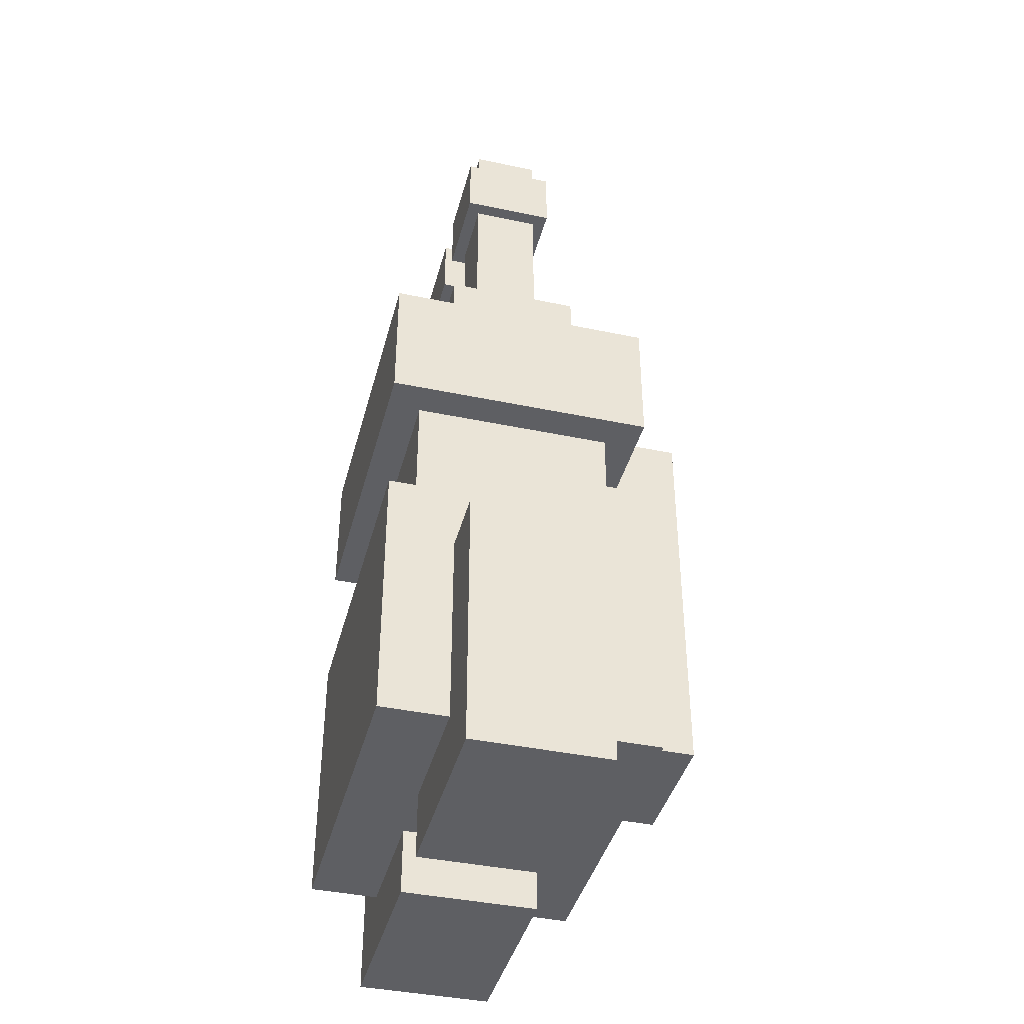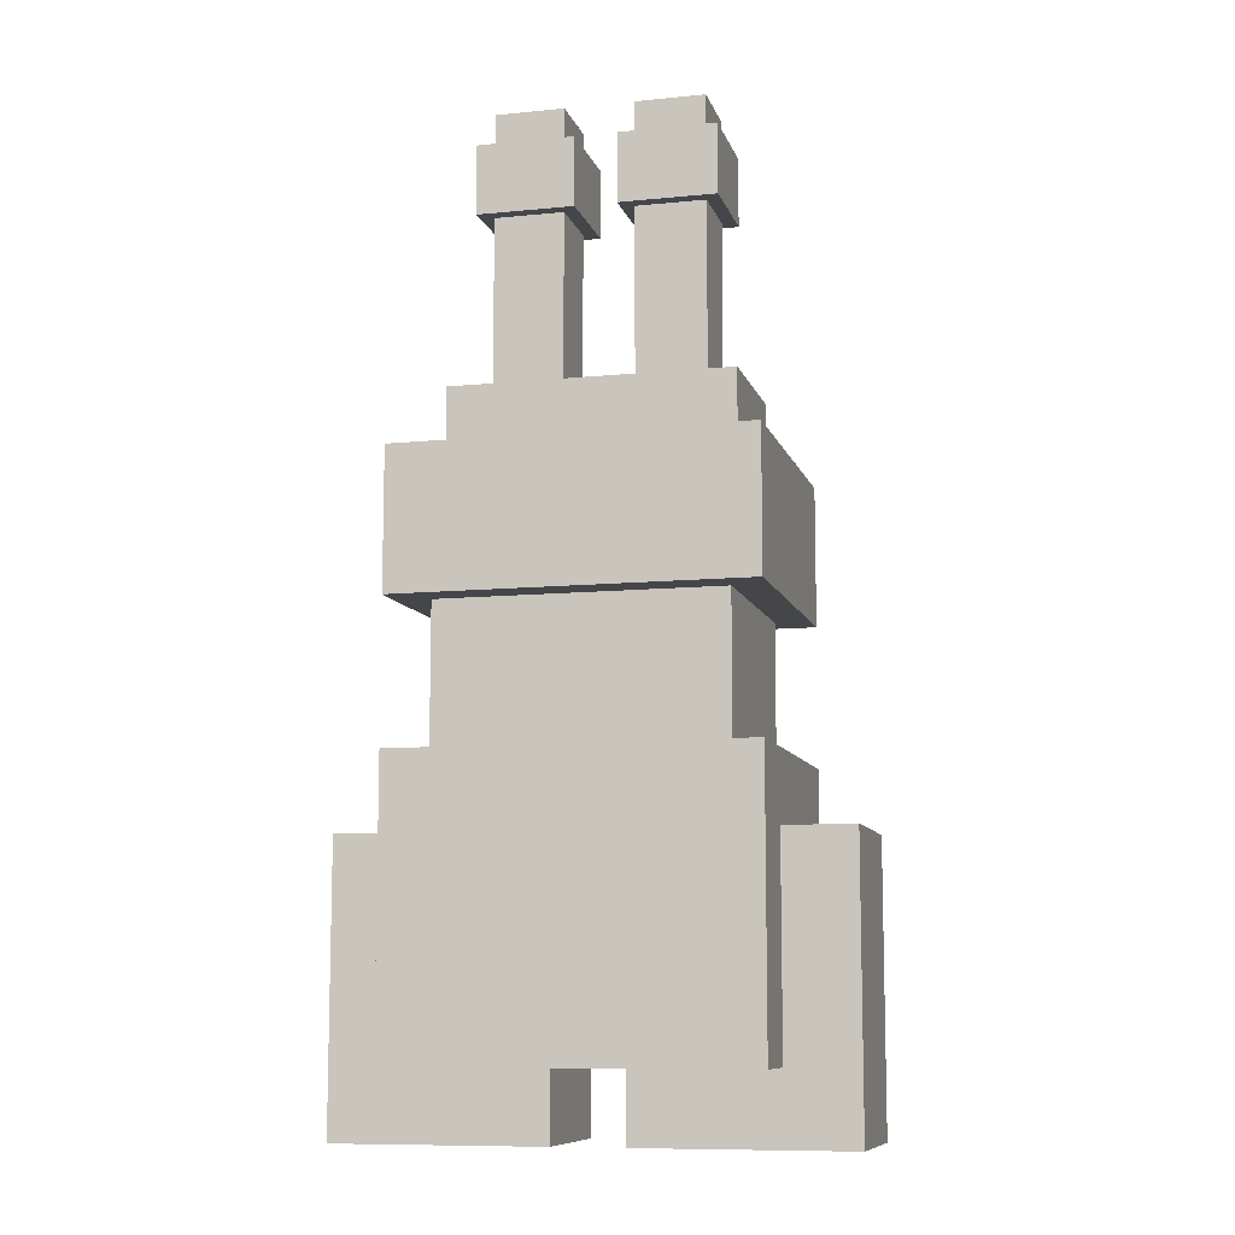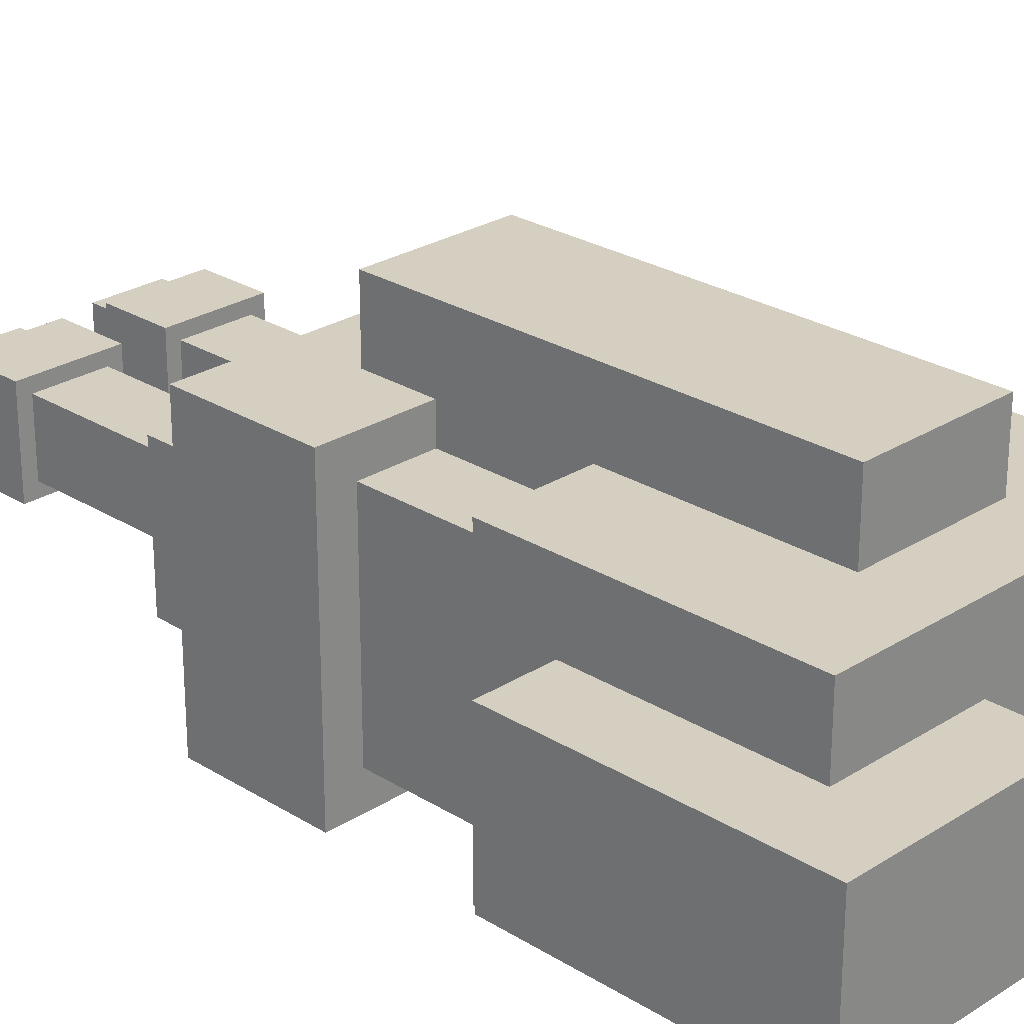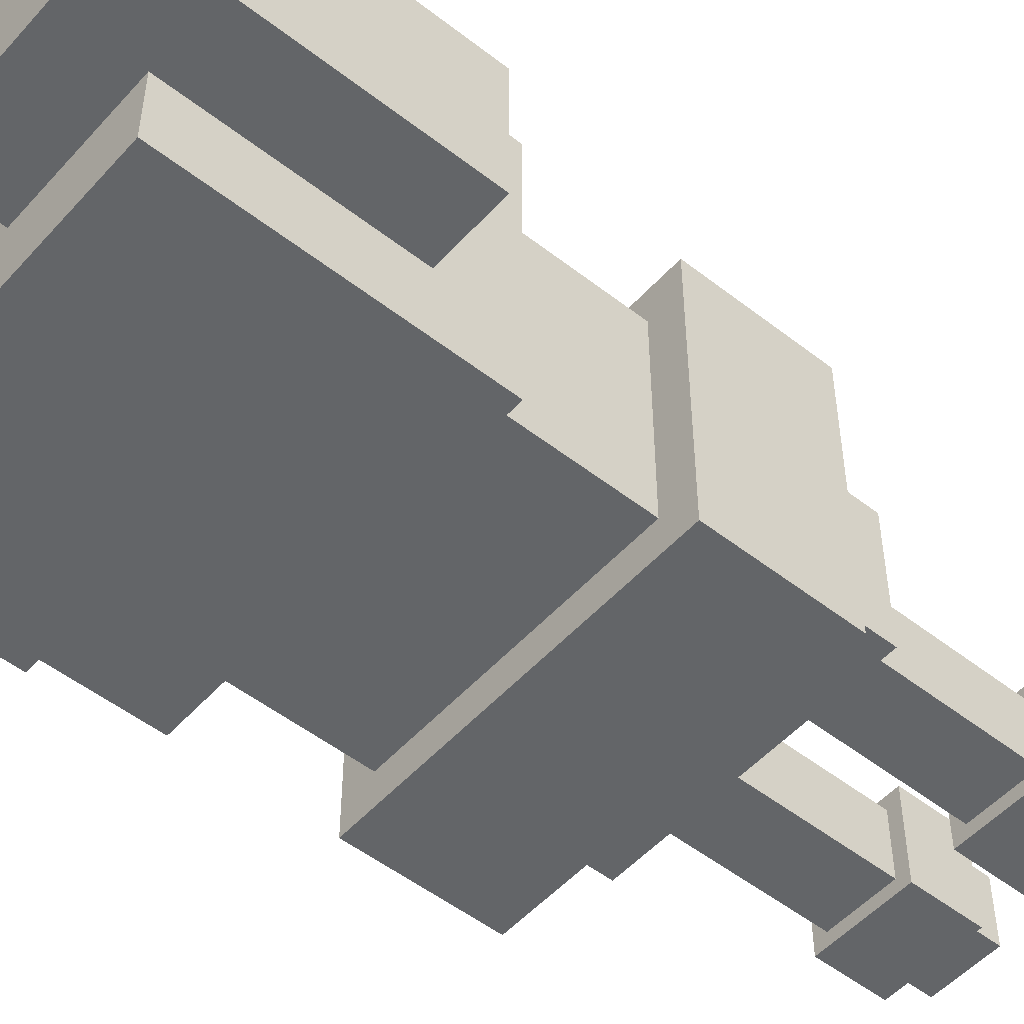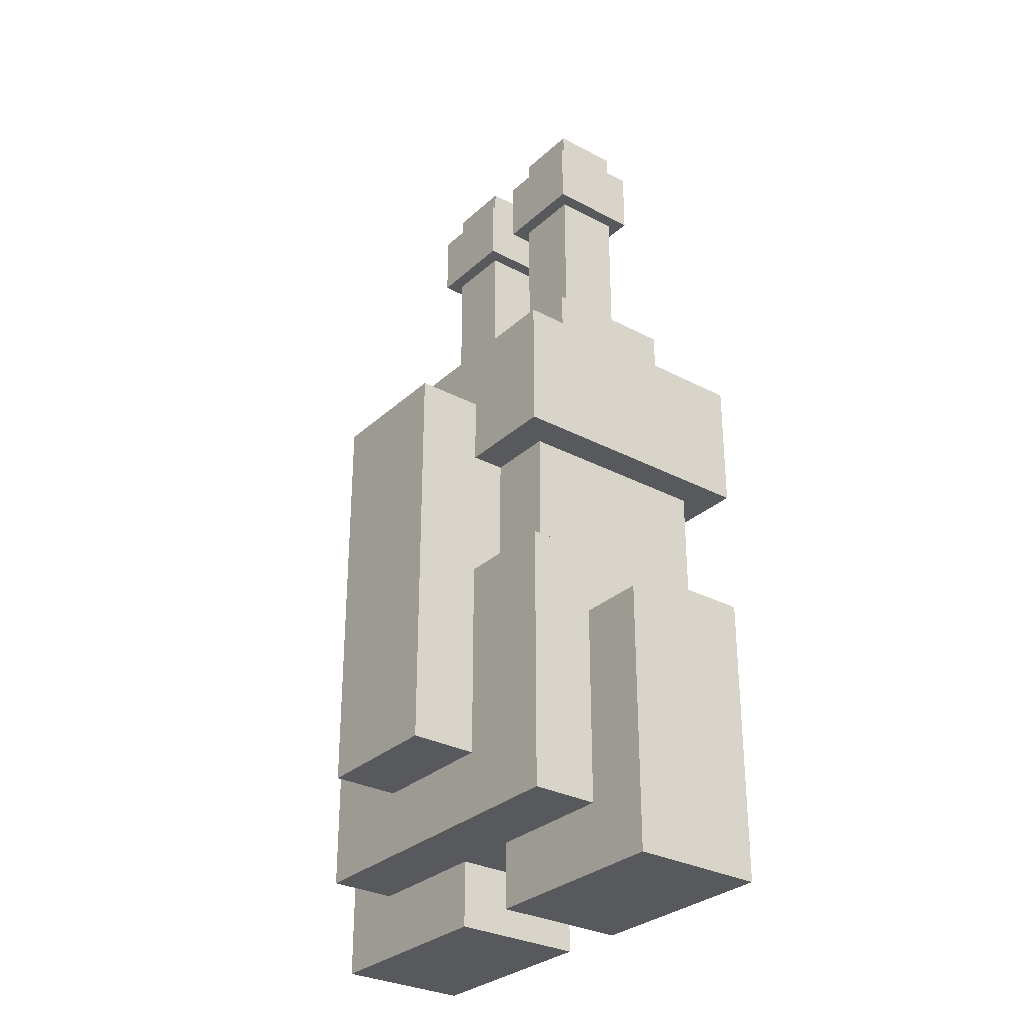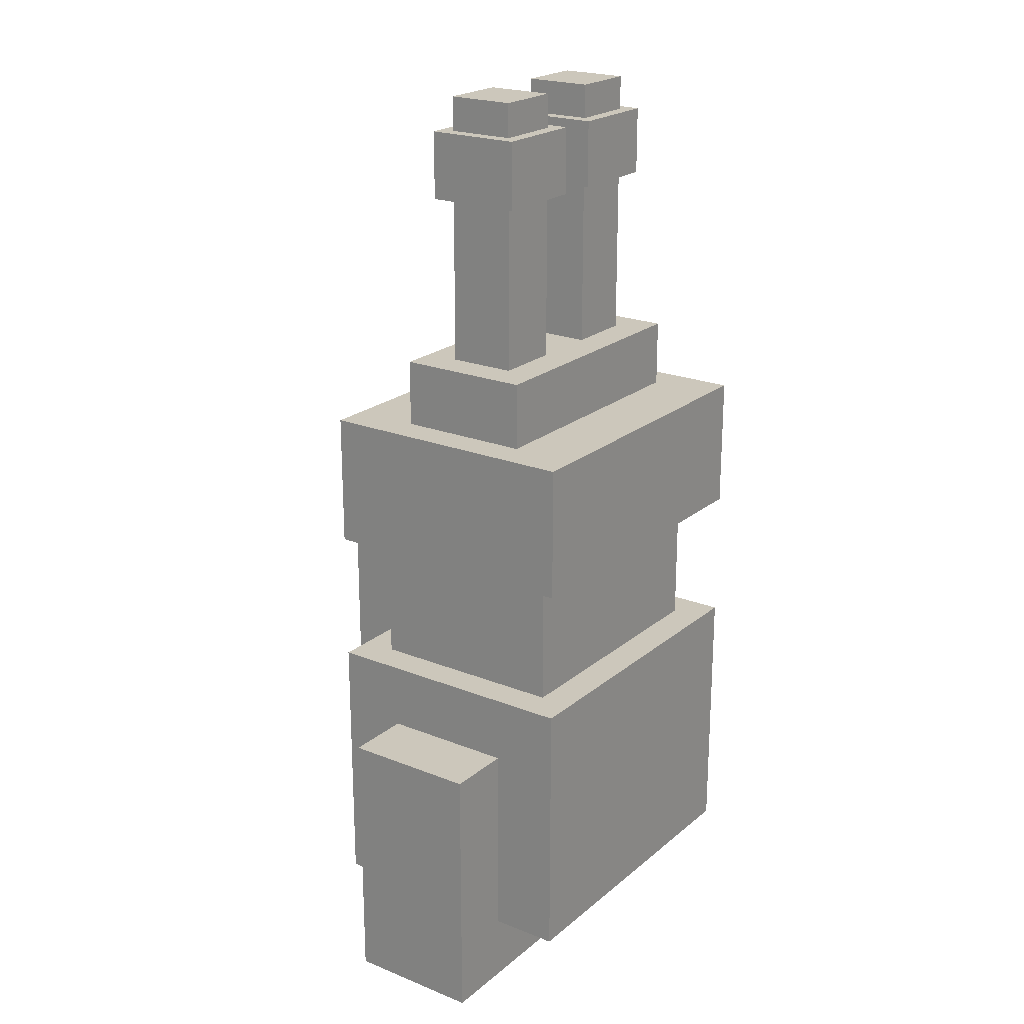
<metadata>
{"format":"obj","ext":"obj","renderer":"f3d","projection":"perspective","resolution":1024,"background":"white","views":[{"elev":-40.6,"azim":75.6,"up":"+Z"},{"elev":-9.6,"azim":14.4,"up":"+Z"},{"elev":25.9,"azim":134.7,"up":"+Y"},{"elev":-51.4,"azim":-130.3,"up":"+Y"},{"elev":-30.1,"azim":-127.6,"up":"+Z"},{"elev":21.6,"azim":-54.7,"up":"+Z"}]}
</metadata>
<code>
v 0.1562 0.625 0
v -0.1562 0.625 0
v -0.1562 0.375 0
v 0.1562 0.375 0
v -0.1562 0.625 -0.25
v 0.1562 0.625 -0.25
v 0.1562 0.375 -0.25
v -0.1562 0.375 -0.25
v 0.1562 0.625 -0.25
v 0.1562 0.625 0
v 0.1562 0.375 0
v 0.1562 0.375 -0.25
v 0.1562 0.375 0
v -0.1562 0.375 0
v -0.1562 0.375 -0.25
v 0.1562 0.375 -0.25
v -0.1562 0.625 0
v -0.1562 0.625 -0.25
v -0.1562 0.375 -0.25
v -0.1562 0.375 0
v 0.1562 0.625 -0.25
v -0.1562 0.625 -0.25
v -0.1562 0.625 0
v 0.1562 0.625 0
f 1 3 4
f 1 2 3
f 5 7 8
f 5 6 7
f 9 11 12
f 9 10 11
f 13 15 16
f 13 14 15
f 17 19 20
f 17 18 19
f 21 23 24
f 21 22 23
v 0.125 0.5625 0.3125
v -0.125 0.5625 0.3125
v -0.125 0.4375 0.3125
v 0.125 0.4375 0.3125
v -0.125 0.5625 0.25
v 0.125 0.5625 0.25
v 0.125 0.4375 0.25
v -0.125 0.4375 0.25
v 0.125 0.5625 0.25
v 0.125 0.5625 0.3125
v 0.125 0.4375 0.3125
v 0.125 0.4375 0.25
v 0.125 0.4375 0.3125
v -0.125 0.4375 0.3125
v -0.125 0.4375 0.25
v 0.125 0.4375 0.25
v -0.125 0.5625 0.3125
v -0.125 0.5625 0.25
v -0.125 0.4375 0.25
v -0.125 0.4375 0.3125
v 0.125 0.5625 0.25
v -0.125 0.5625 0.25
v -0.125 0.5625 0.3125
v 0.125 0.5625 0.3125
f 25 27 28
f 25 26 27
f 29 31 32
f 29 30 31
f 33 35 36
f 33 34 35
f 37 39 40
f 37 38 39
f 41 43 44
f 41 42 43
f 45 47 48
f 45 46 47
v -0.03125 0.5312 0.5625
v -0.09375 0.5312 0.5625
v -0.09375 0.4688 0.5625
v -0.03125 0.4688 0.5625
v -0.09375 0.5312 0.3125
v -0.03125 0.5312 0.3125
v -0.03125 0.4688 0.3125
v -0.09375 0.4688 0.3125
v -0.03125 0.5312 0.3125
v -0.03125 0.5312 0.5625
v -0.03125 0.4688 0.5625
v -0.03125 0.4688 0.3125
v -0.03125 0.4688 0.5625
v -0.09375 0.4688 0.5625
v -0.09375 0.4688 0.3125
v -0.03125 0.4688 0.3125
v -0.09375 0.5312 0.5625
v -0.09375 0.5312 0.3125
v -0.09375 0.4688 0.3125
v -0.09375 0.4688 0.5625
v -0.03125 0.5312 0.3125
v -0.09375 0.5312 0.3125
v -0.09375 0.5312 0.5625
v -0.03125 0.5312 0.5625
f 49 51 52
f 49 50 51
f 53 55 56
f 53 54 55
f 57 59 60
f 57 58 59
f 61 63 64
f 61 62 63
f 65 67 68
f 65 66 67
f 69 71 72
f 69 70 71
v -0.01875 0.5437 0.5312
v -0.1062 0.5437 0.5312
v -0.1062 0.4562 0.5312
v -0.01875 0.4562 0.5312
v -0.1062 0.5437 0.4688
v -0.01875 0.5437 0.4688
v -0.01875 0.4562 0.4688
v -0.1062 0.4562 0.4688
v -0.01875 0.5437 0.4688
v -0.01875 0.5437 0.5312
v -0.01875 0.4562 0.5312
v -0.01875 0.4562 0.4688
v -0.01875 0.4562 0.5312
v -0.1062 0.4562 0.5312
v -0.1062 0.4562 0.4688
v -0.01875 0.4562 0.4688
v -0.1062 0.5437 0.5312
v -0.1062 0.5437 0.4688
v -0.1062 0.4562 0.4688
v -0.1062 0.4562 0.5312
v -0.01875 0.5437 0.4688
v -0.1062 0.5437 0.4688
v -0.1062 0.5437 0.5312
v -0.01875 0.5437 0.5312
f 73 75 76
f 73 74 75
f 77 79 80
f 77 78 79
f 81 83 84
f 81 82 83
f 85 87 88
f 85 86 87
f 89 91 92
f 89 90 91
f 93 95 96
f 93 94 95
v 0.09375 0.5312 0.5625
v 0.03125 0.5312 0.5625
v 0.03125 0.4688 0.5625
v 0.09375 0.4688 0.5625
v 0.03125 0.5312 0.3125
v 0.09375 0.5312 0.3125
v 0.09375 0.4688 0.3125
v 0.03125 0.4688 0.3125
v 0.09375 0.5312 0.3125
v 0.09375 0.5312 0.5625
v 0.09375 0.4688 0.5625
v 0.09375 0.4688 0.3125
v 0.09375 0.4688 0.5625
v 0.03125 0.4688 0.5625
v 0.03125 0.4688 0.3125
v 0.09375 0.4688 0.3125
v 0.03125 0.5312 0.5625
v 0.03125 0.5312 0.3125
v 0.03125 0.4688 0.3125
v 0.03125 0.4688 0.5625
v 0.09375 0.5312 0.3125
v 0.03125 0.5312 0.3125
v 0.03125 0.5312 0.5625
v 0.09375 0.5312 0.5625
f 97 99 100
f 97 98 99
f 101 103 104
f 101 102 103
f 105 107 108
f 105 106 107
f 109 111 112
f 109 110 111
f 113 115 116
f 113 114 115
f 117 119 120
f 117 118 119
v 0.1062 0.5437 0.5312
v 0.01875 0.5437 0.5312
v 0.01875 0.4562 0.5312
v 0.1062 0.4562 0.5312
v 0.01875 0.5437 0.4688
v 0.1062 0.5437 0.4688
v 0.1062 0.4562 0.4688
v 0.01875 0.4562 0.4688
v 0.1062 0.5437 0.4688
v 0.1062 0.5437 0.5312
v 0.1062 0.4562 0.5312
v 0.1062 0.4562 0.4688
v 0.1062 0.4562 0.5312
v 0.01875 0.4562 0.5312
v 0.01875 0.4562 0.4688
v 0.1062 0.4562 0.4688
v 0.01875 0.5437 0.5312
v 0.01875 0.5437 0.4688
v 0.01875 0.4562 0.4688
v 0.01875 0.4562 0.5312
v 0.1062 0.5437 0.4688
v 0.01875 0.5437 0.4688
v 0.01875 0.5437 0.5312
v 0.1062 0.5437 0.5312
f 121 123 124
f 121 122 123
f 125 127 128
f 125 126 127
f 129 131 132
f 129 130 131
f 133 135 136
f 133 134 135
f 137 139 140
f 137 138 139
f 141 143 144
f 141 142 143
v 0.125 0.5938 0.125
v -0.125 0.5938 0.125
v -0.125 0.4062 0.125
v 0.125 0.4062 0.125
v -0.125 0.5938 0
v 0.125 0.5938 0
v 0.125 0.4062 0
v -0.125 0.4062 0
v 0.125 0.5938 0
v 0.125 0.5938 0.125
v 0.125 0.4062 0.125
v 0.125 0.4062 0
v 0.125 0.4062 0.125
v -0.125 0.4062 0.125
v -0.125 0.4062 0
v 0.125 0.4062 0
v -0.125 0.5938 0.125
v -0.125 0.5938 0
v -0.125 0.4062 0
v -0.125 0.4062 0.125
v 0.125 0.5938 0
v -0.125 0.5938 0
v -0.125 0.5938 0.125
v 0.125 0.5938 0.125
f 145 147 148
f 145 146 147
f 149 151 152
f 149 150 151
f 153 155 156
f 153 154 155
f 157 159 160
f 157 158 159
f 161 163 164
f 161 162 163
f 165 167 168
f 165 166 167
v 0.1562 0.625 0.25
v -0.1562 0.625 0.25
v -0.1562 0.375 0.25
v 0.1562 0.375 0.25
v -0.1562 0.625 0.125
v 0.1562 0.625 0.125
v 0.1562 0.375 0.125
v -0.1562 0.375 0.125
v 0.1562 0.625 0.125
v 0.1562 0.625 0.25
v 0.1562 0.375 0.25
v 0.1562 0.375 0.125
v 0.1562 0.375 0.25
v -0.1562 0.375 0.25
v -0.1562 0.375 0.125
v 0.1562 0.375 0.125
v -0.1562 0.625 0.25
v -0.1562 0.625 0.125
v -0.1562 0.375 0.125
v -0.1562 0.375 0.25
v 0.1562 0.625 0.125
v -0.1562 0.625 0.125
v -0.1562 0.625 0.25
v 0.1562 0.625 0.25
f 169 171 172
f 169 170 171
f 173 175 176
f 173 174 175
f 177 179 180
f 177 178 179
f 181 183 184
f 181 182 183
f 185 187 188
f 185 186 187
f 189 191 192
f 189 190 191
v 0.0625 0.6875 0.1875
v -0.0625 0.6875 0.1875
v -0.0625 0.5625 0.1875
v 0.0625 0.5625 0.1875
v -0.0625 0.6875 -0.1875
v 0.0625 0.6875 -0.1875
v 0.0625 0.5625 -0.1875
v -0.0625 0.5625 -0.1875
v 0.0625 0.6875 -0.1875
v 0.0625 0.6875 0.1875
v 0.0625 0.5625 0.1875
v 0.0625 0.5625 -0.1875
v 0.0625 0.5625 0.1875
v -0.0625 0.5625 0.1875
v -0.0625 0.5625 -0.1875
v 0.0625 0.5625 -0.1875
v -0.0625 0.6875 0.1875
v -0.0625 0.6875 -0.1875
v -0.0625 0.5625 -0.1875
v -0.0625 0.5625 0.1875
v 0.0625 0.6875 -0.1875
v -0.0625 0.6875 -0.1875
v -0.0625 0.6875 0.1875
v 0.0625 0.6875 0.1875
f 193 195 196
f 193 194 195
f 197 199 200
f 197 198 199
f 201 203 204
f 201 202 203
f 205 207 208
f 205 206 207
f 209 211 212
f 209 210 211
f 213 215 216
f 213 214 215
v 0.2188 0.5625 -0.0625
v 0.03125 0.5625 -0.0625
v 0.03125 0.4375 -0.0625
v 0.2188 0.4375 -0.0625
v 0.03125 0.5625 -0.3125
v 0.2188 0.5625 -0.3125
v 0.2188 0.4375 -0.3125
v 0.03125 0.4375 -0.3125
v 0.2188 0.5625 -0.3125
v 0.2188 0.5625 -0.0625
v 0.2188 0.4375 -0.0625
v 0.2188 0.4375 -0.3125
v 0.2188 0.4375 -0.0625
v 0.03125 0.4375 -0.0625
v 0.03125 0.4375 -0.3125
v 0.2188 0.4375 -0.3125
v 0.03125 0.5625 -0.0625
v 0.03125 0.5625 -0.3125
v 0.03125 0.4375 -0.3125
v 0.03125 0.4375 -0.0625
v 0.2188 0.5625 -0.3125
v 0.03125 0.5625 -0.3125
v 0.03125 0.5625 -0.0625
v 0.2188 0.5625 -0.0625
f 217 219 220
f 217 218 219
f 221 223 224
f 221 222 223
f 225 227 228
f 225 226 227
f 229 231 232
f 229 230 231
f 233 235 236
f 233 234 235
f 237 239 240
f 237 238 239
v -0.03125 0.5625 -0.0625
v -0.2188 0.5625 -0.0625
v -0.2188 0.4375 -0.0625
v -0.03125 0.4375 -0.0625
v -0.2188 0.5625 -0.3125
v -0.03125 0.5625 -0.3125
v -0.03125 0.4375 -0.3125
v -0.2188 0.4375 -0.3125
v -0.03125 0.5625 -0.3125
v -0.03125 0.5625 -0.0625
v -0.03125 0.4375 -0.0625
v -0.03125 0.4375 -0.3125
v -0.03125 0.4375 -0.0625
v -0.2188 0.4375 -0.0625
v -0.2188 0.4375 -0.3125
v -0.03125 0.4375 -0.3125
v -0.2188 0.5625 -0.0625
v -0.2188 0.5625 -0.3125
v -0.2188 0.4375 -0.3125
v -0.2188 0.4375 -0.0625
v -0.03125 0.5625 -0.3125
v -0.2188 0.5625 -0.3125
v -0.2188 0.5625 -0.0625
v -0.03125 0.5625 -0.0625
f 241 243 244
f 241 242 243
f 245 247 248
f 245 246 247
f 249 251 252
f 249 250 251
f 253 255 256
f 253 254 255
f 257 259 260
f 257 258 259
f 261 263 264
f 261 262 263

</code>
